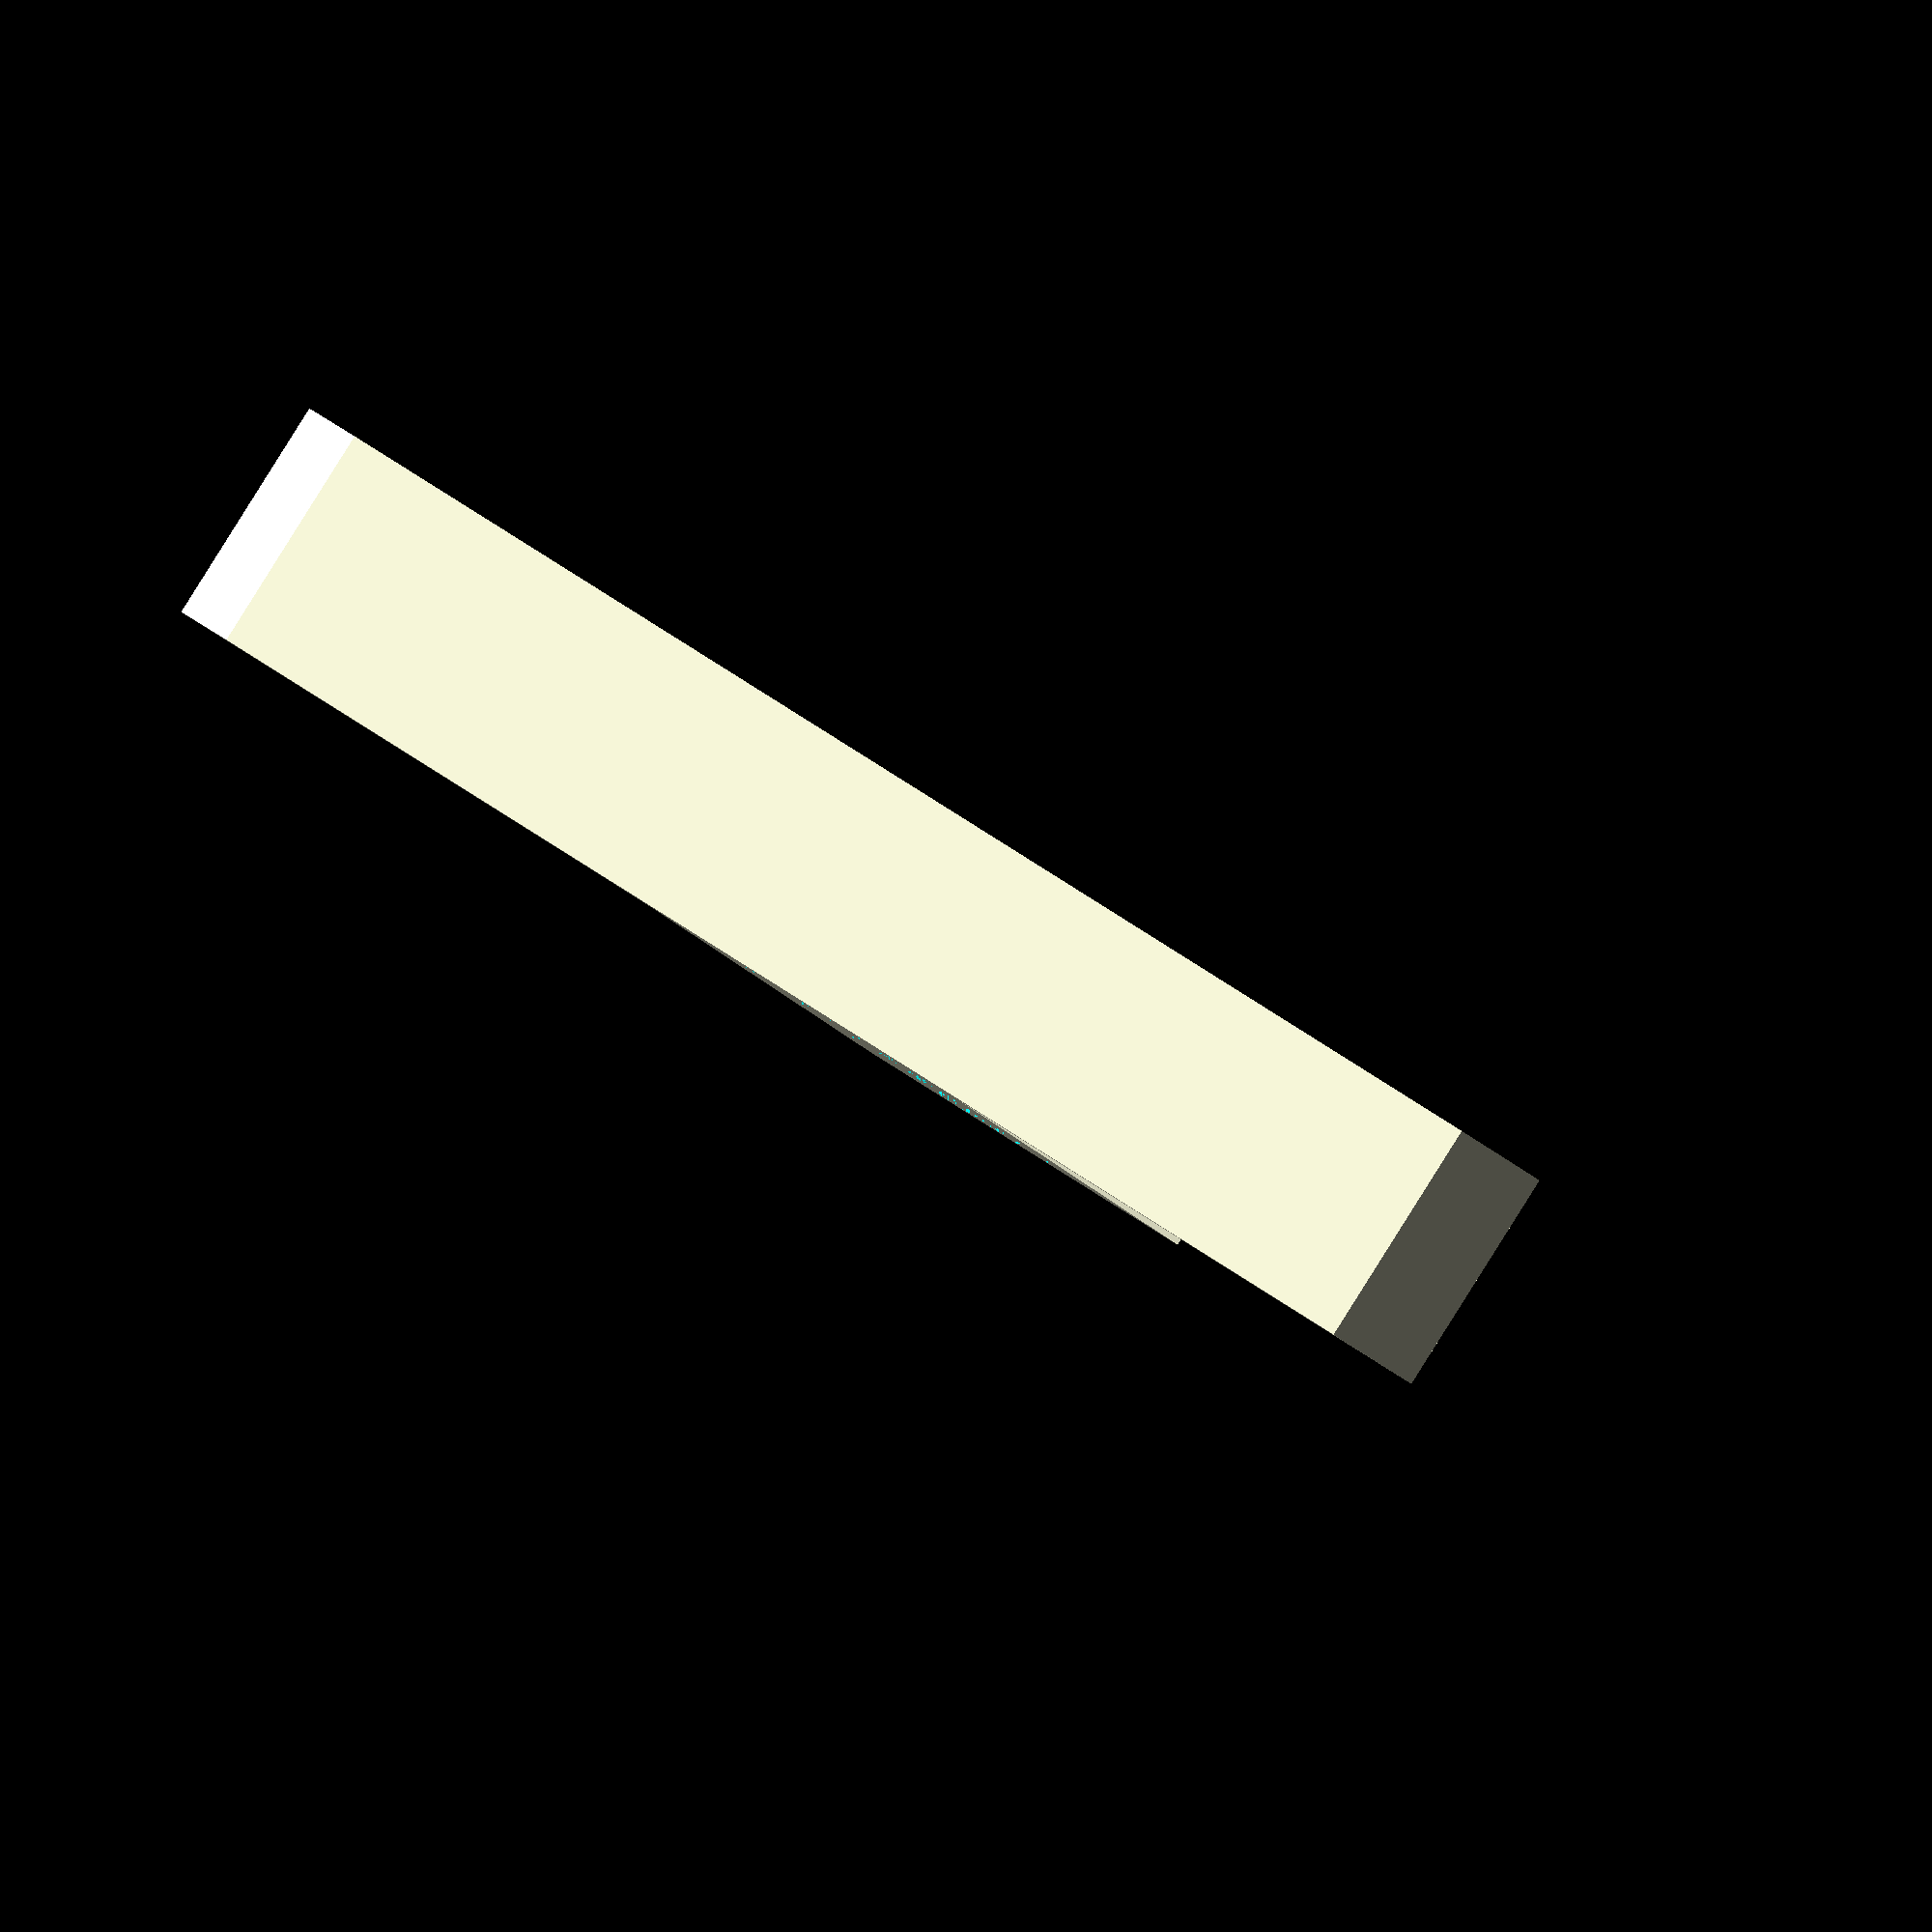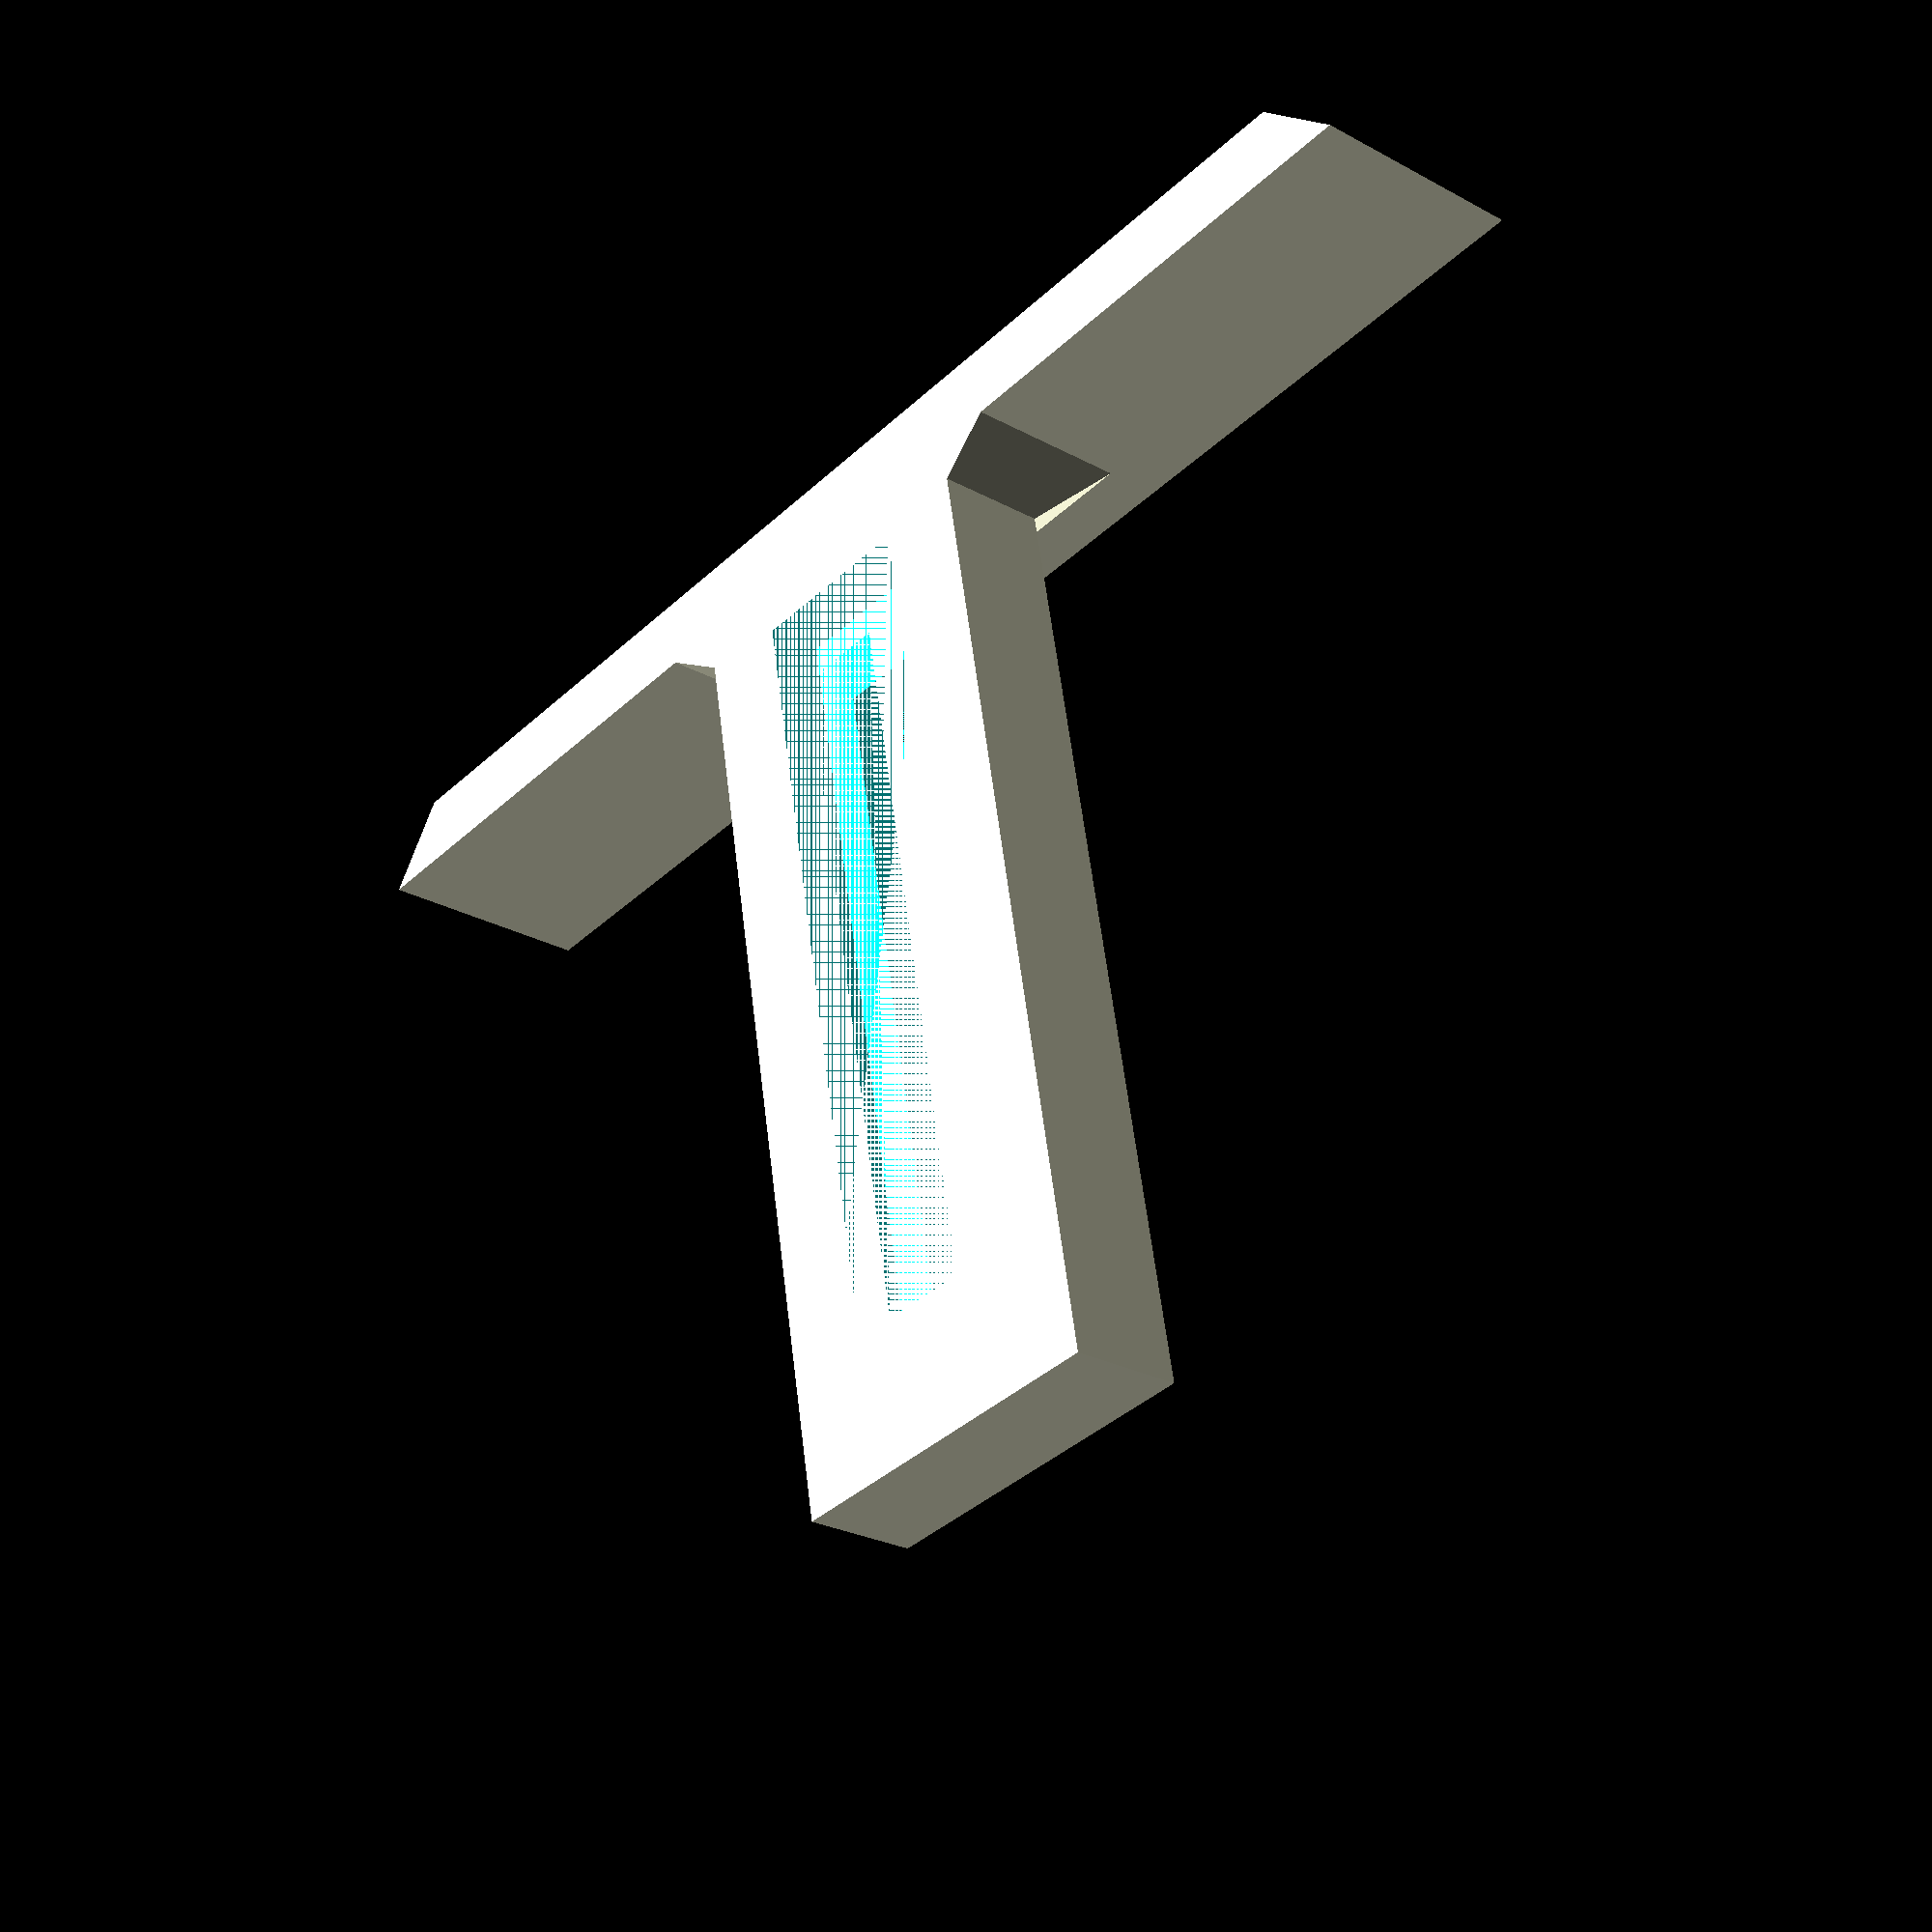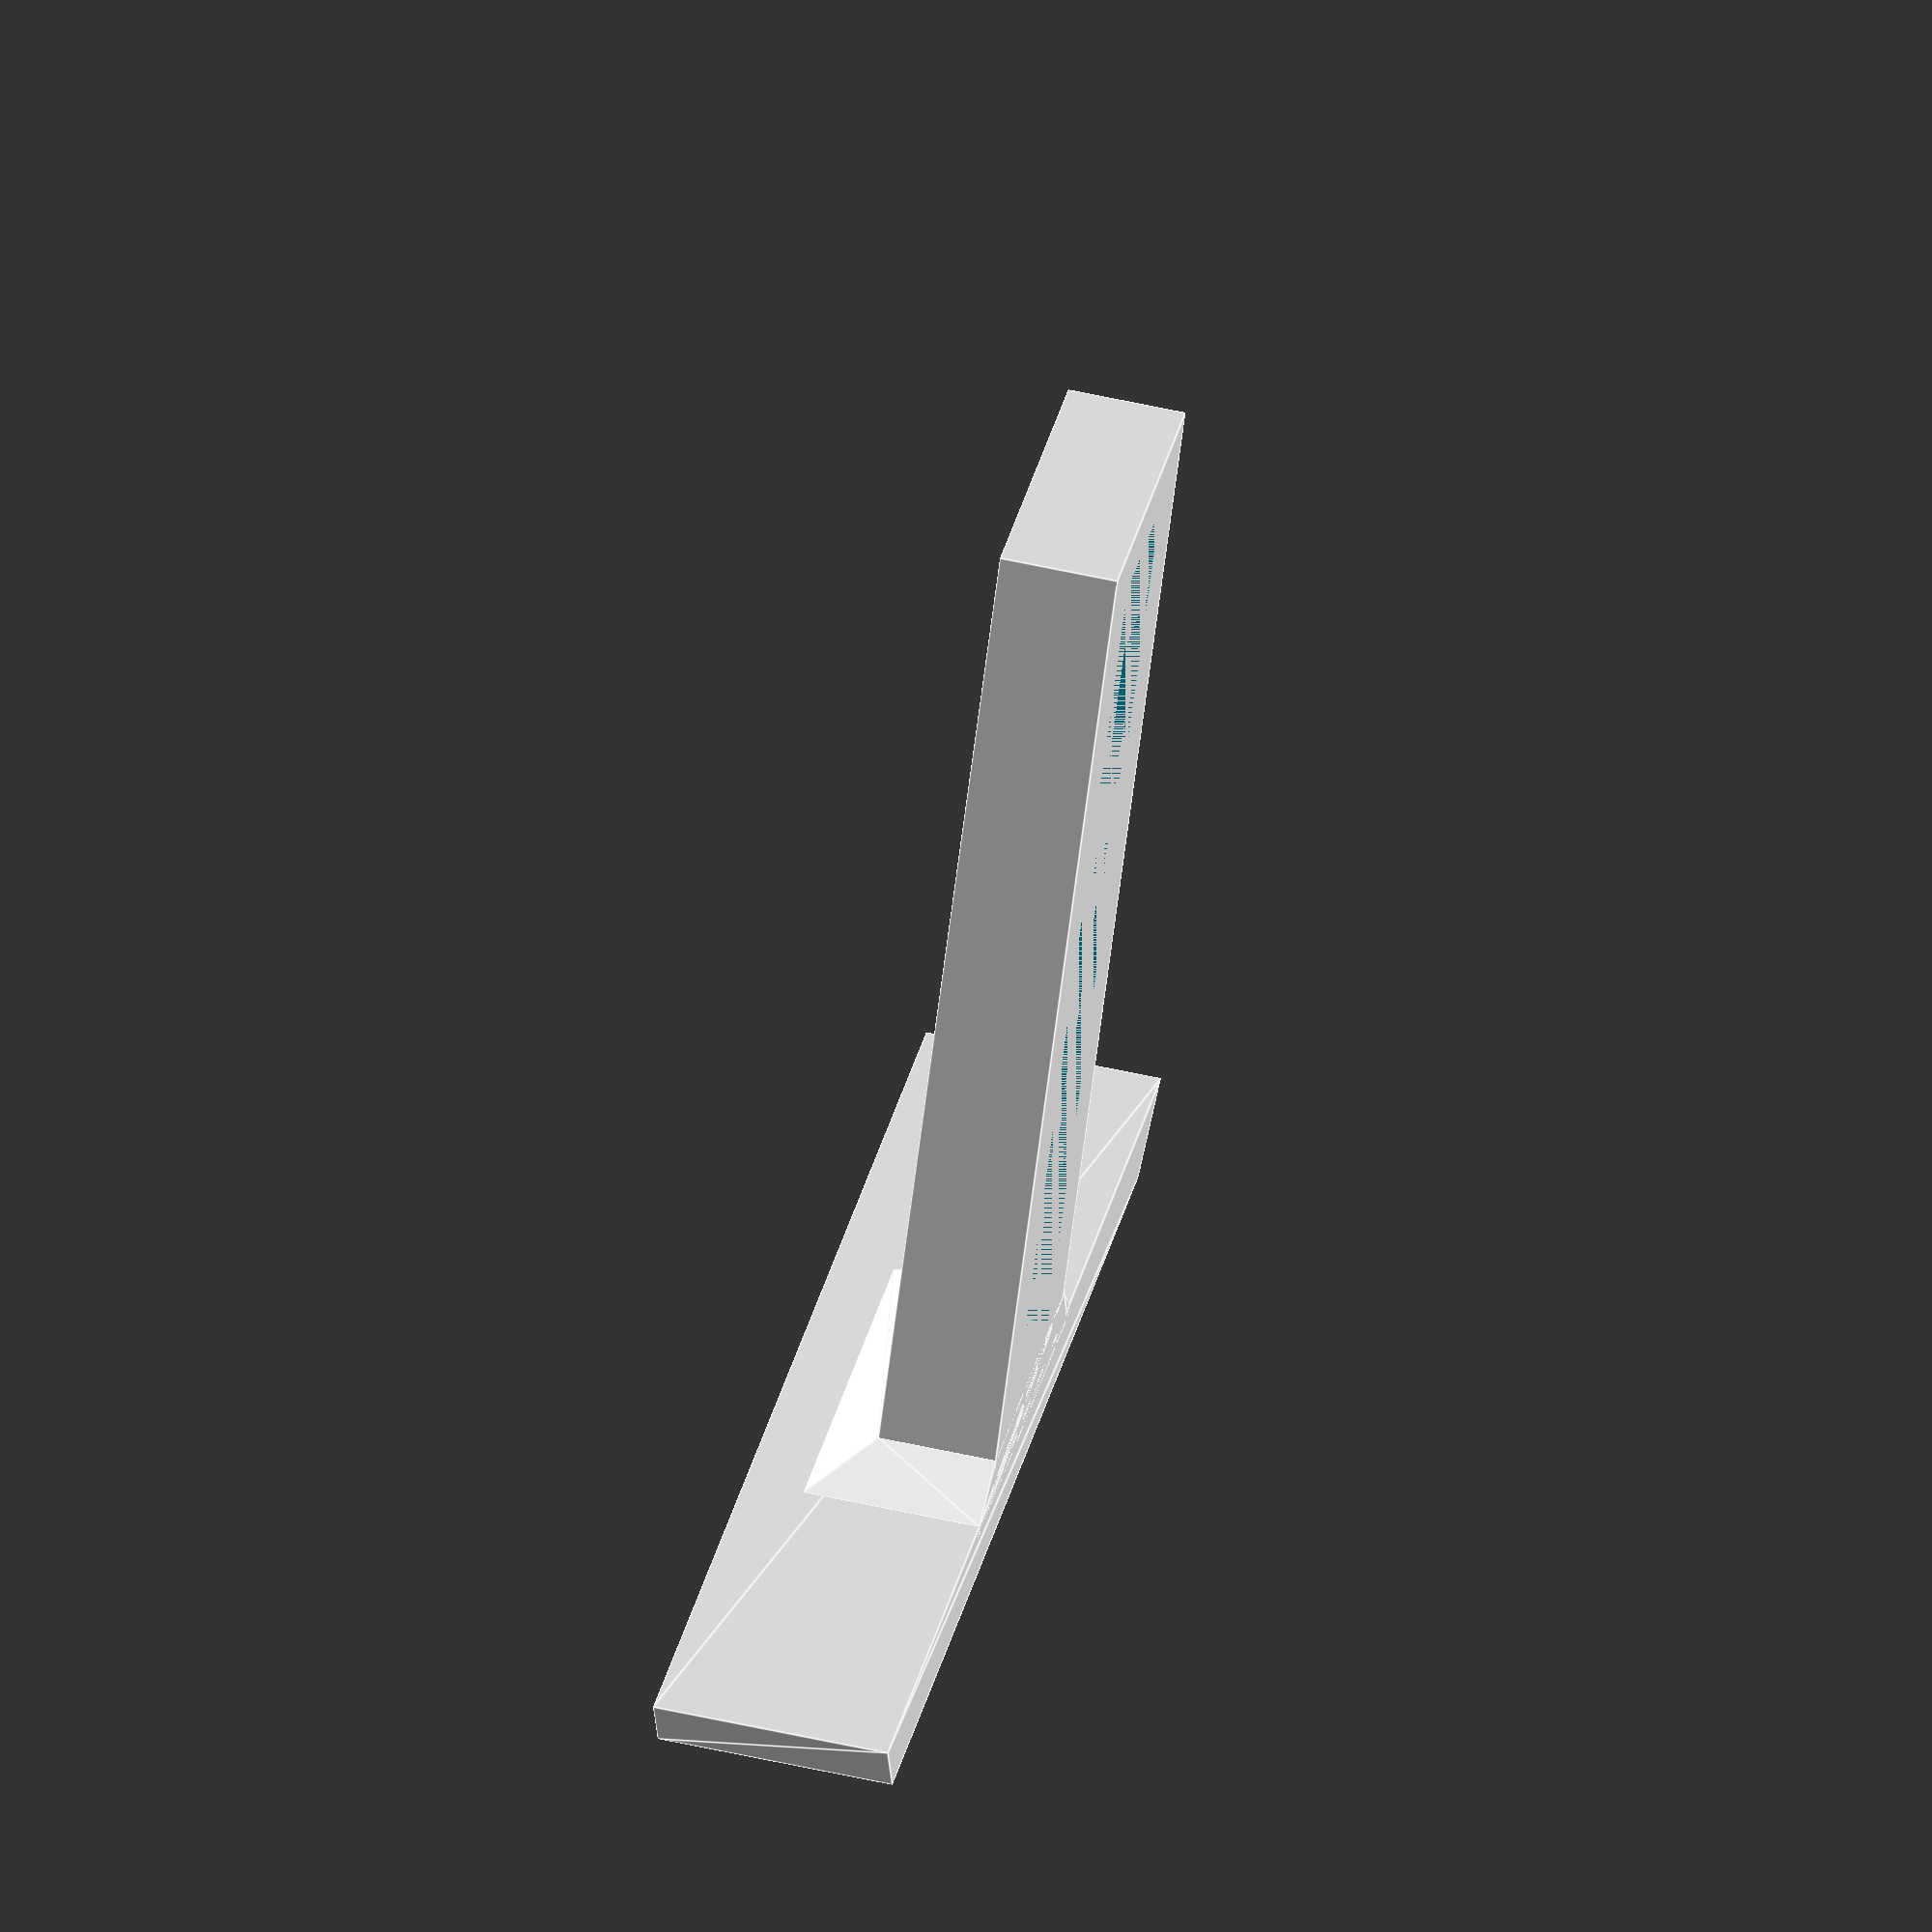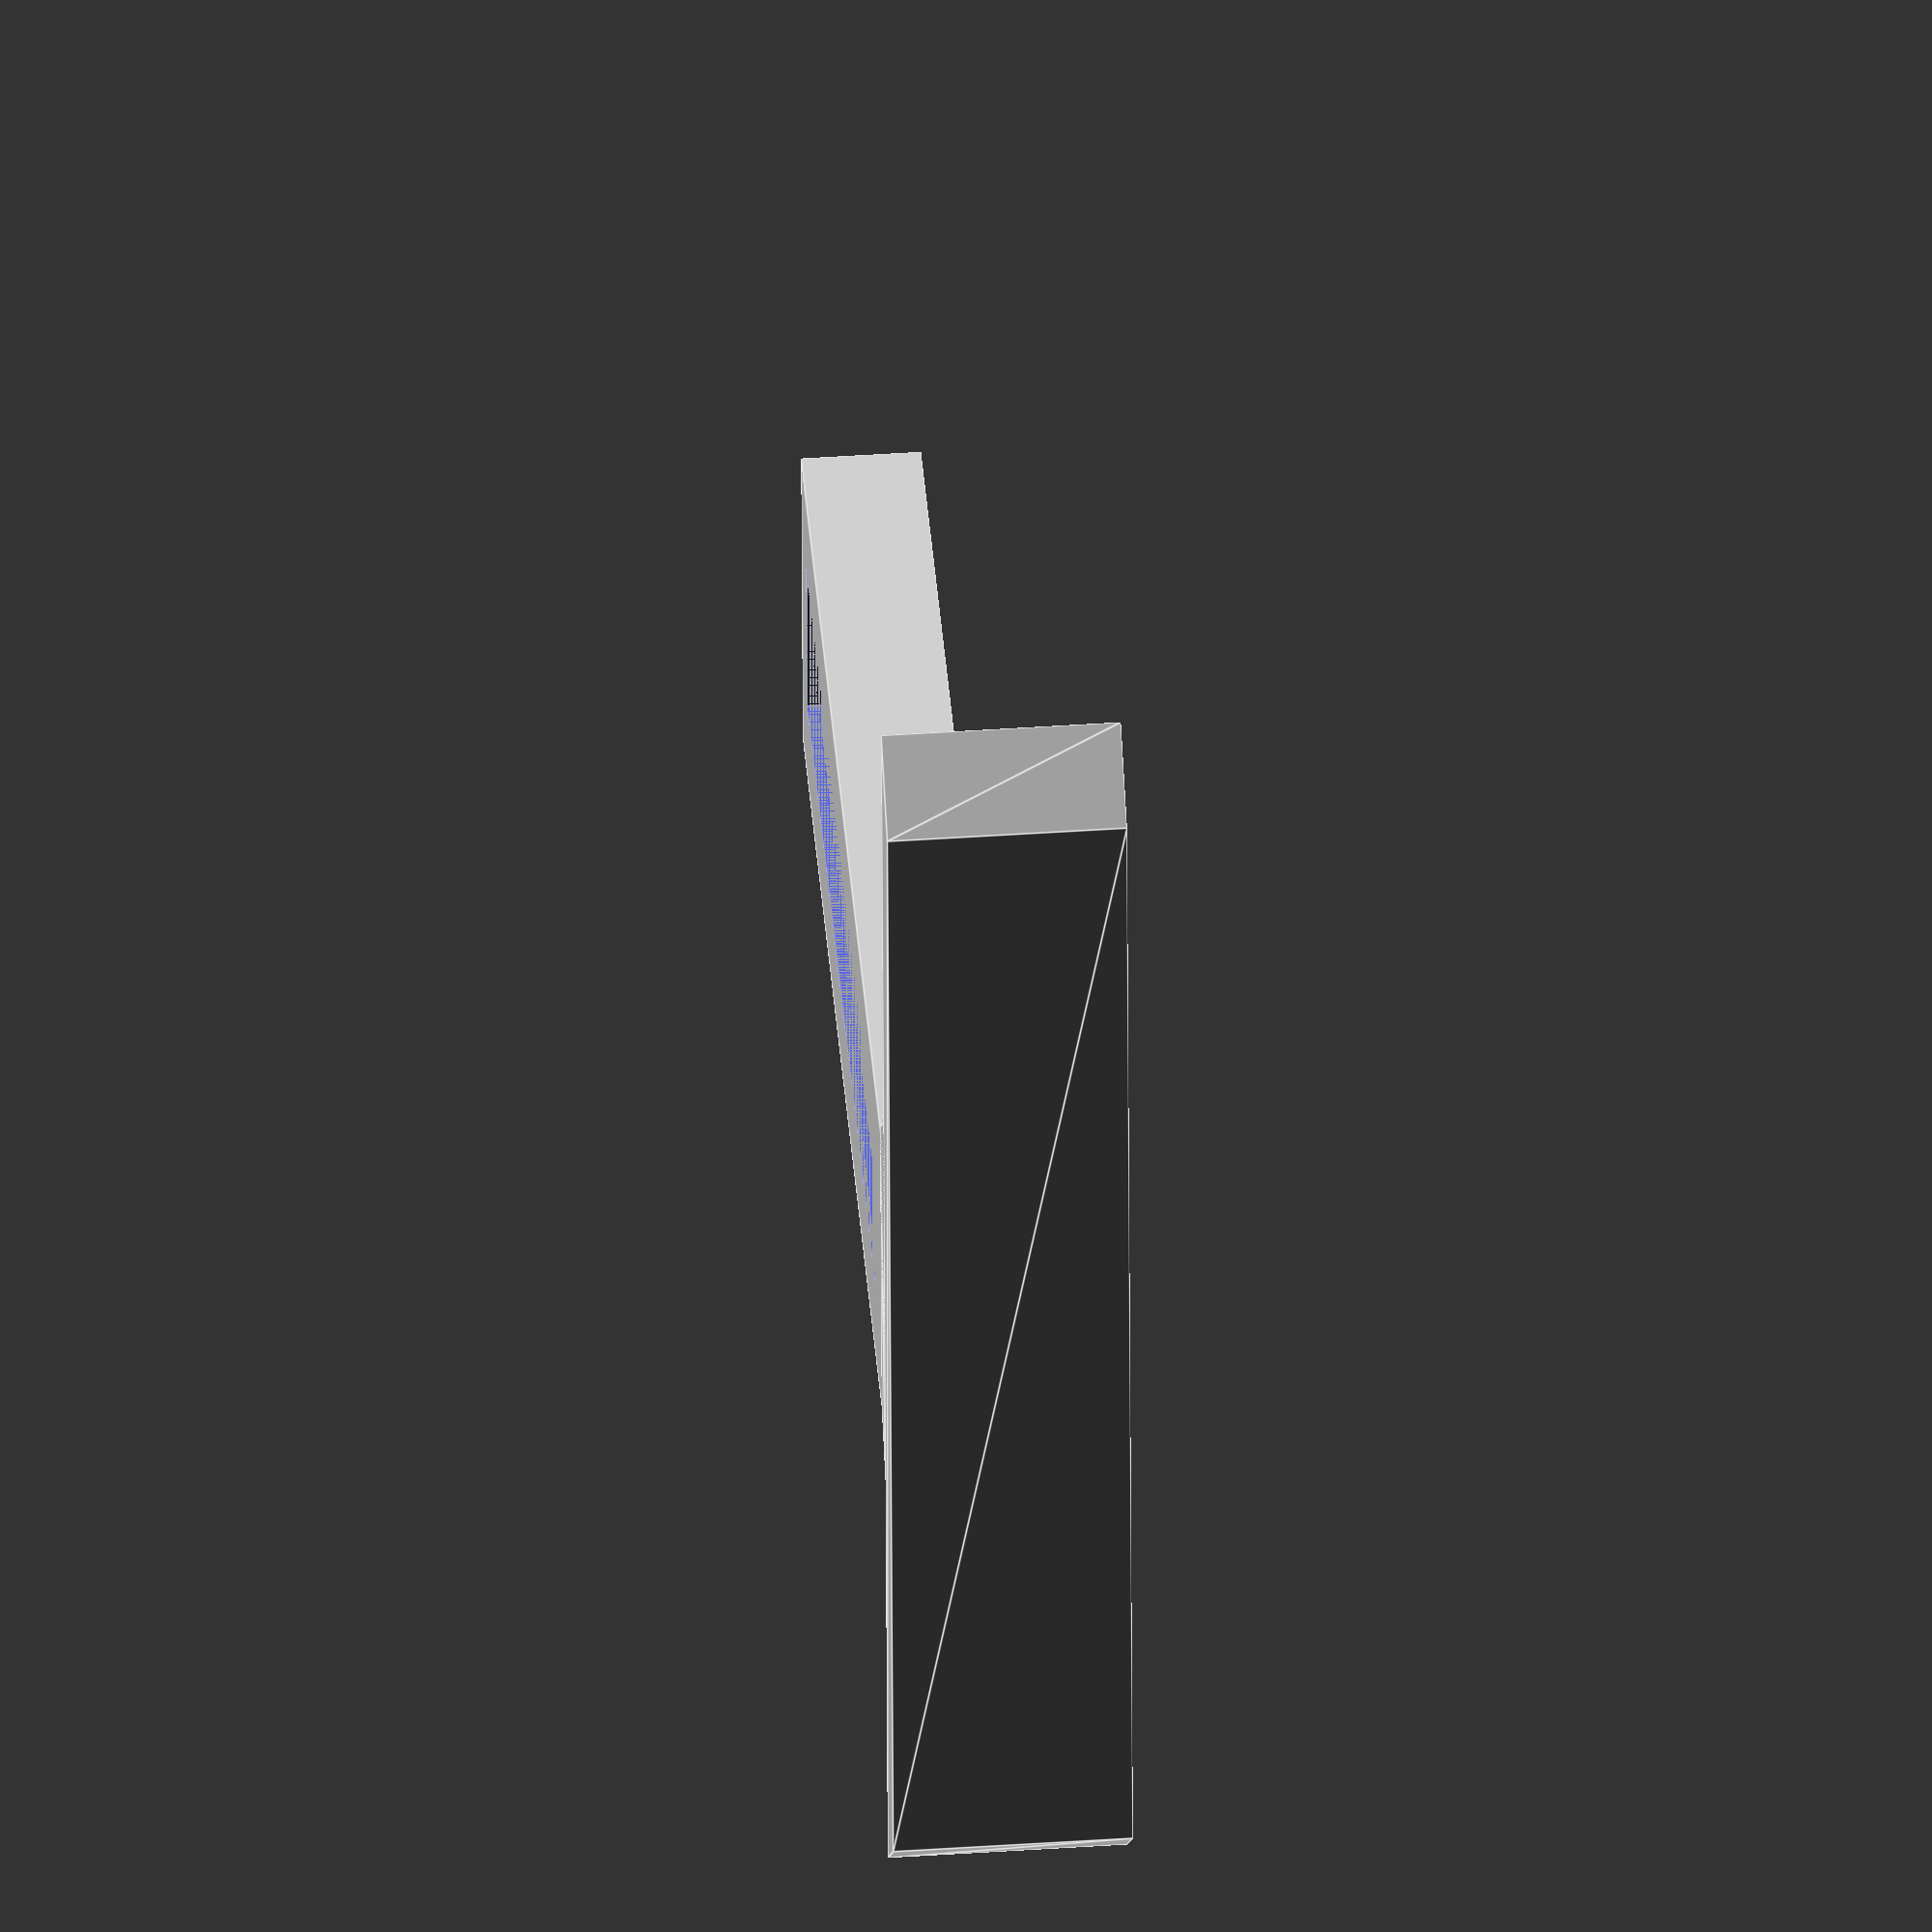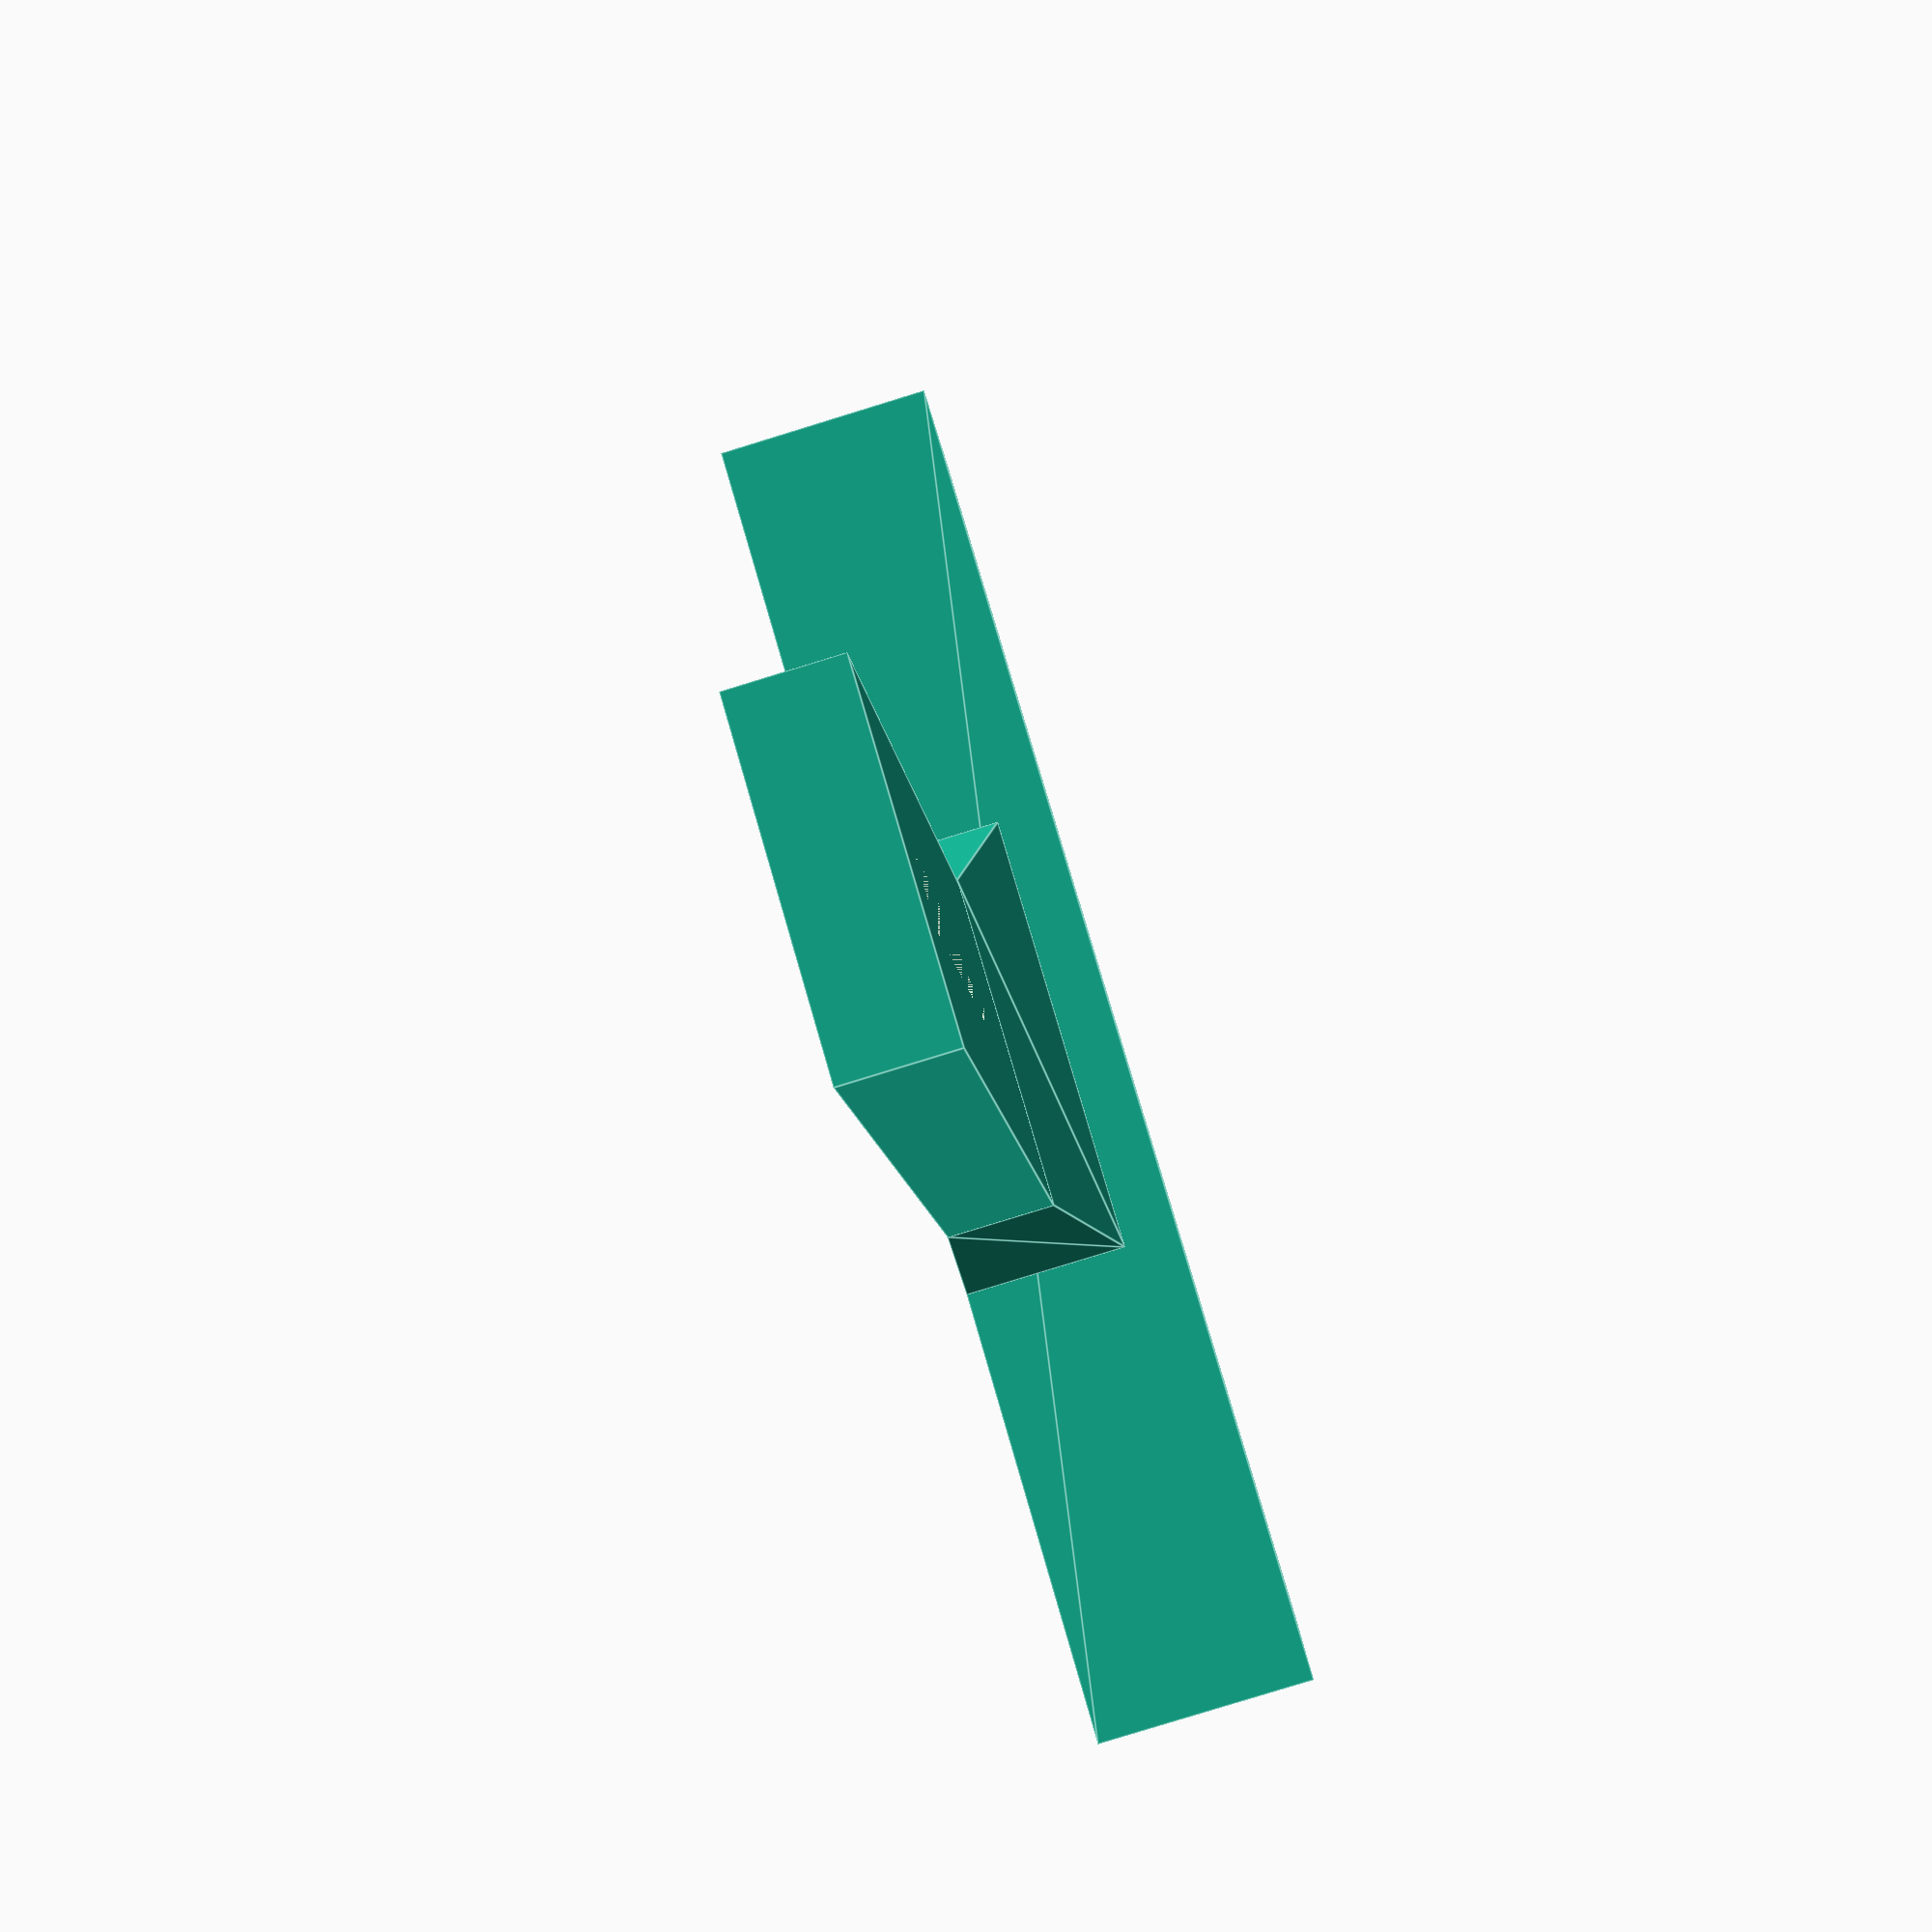
<openscad>
//
// Design by: MrFuzzy 
// License: CC BY-NC 3.0
// Router support foot 
//  - Fits into guide holder of Makita RT0700 router
//  - Can be used with adapter for other routers (and brands) 
// 

// width of foot / guide holder opening
w = 25;

// length of foot
l = 70;

// foot: wall thickness
thn = 8;

// screw diameter: added 0.4 to adjust for printer cut-out precision. Adjust to cut-out precision of your printer
d_screw = 6.4;

// screw head diameter: 10mm (hex head), 12mm (Makita lock screw). Added 0.4 to adjust for printer cut-out precision. Set according to precision of your printe
d_screw_head = 12.4;

// thickness of screw head
thn_head = 4;

// length of shoe
l_shoe = 100;

// shoe thickness
thn_shoe = 5;


foot();
foot_base();
shoe();


module foot() {
    difference() {
        cube([l, w, thn]);
              
        translate([10, w/2-d_screw/2, 0])
            cube([l-20, d_screw, thn]); 

        translate([10-d_screw_head/2, w/2-d_screw_head/2, 0])
            cube([l-20+d_screw_head, d_screw_head, thn_head]); 
        
    }
}


module foot_base() {
    
    d_base = thn * 0.5;
    translate([l+1,-d_base,0])
    mirror([1,0,0]) {
        hull() {
            cube([1, w+d_base*2,thn+d_base]);
            translate([0,d_base,0])
                cube([d_base,w,thn]);
        }
    }
}

module shoe() {
    translate([0, w/2, 0])
    linear_extrude(thn*2)
    polygon(points = [[l, -l_shoe/2], [l, l_shoe/2], 
                      [l+thn_shoe, l_shoe/2-thn_shoe], [l+thn_shoe, -l_shoe/2+thn_shoe]]);
}


</openscad>
<views>
elev=270.4 azim=284.8 roll=212.2 proj=o view=wireframe
elev=25.1 azim=280.3 roll=228.2 proj=p view=wireframe
elev=298.6 azim=56.4 roll=102.6 proj=o view=edges
elev=135.1 azim=3.2 roll=274.5 proj=o view=edges
elev=262.5 azim=109.0 roll=252.9 proj=p view=edges
</views>
